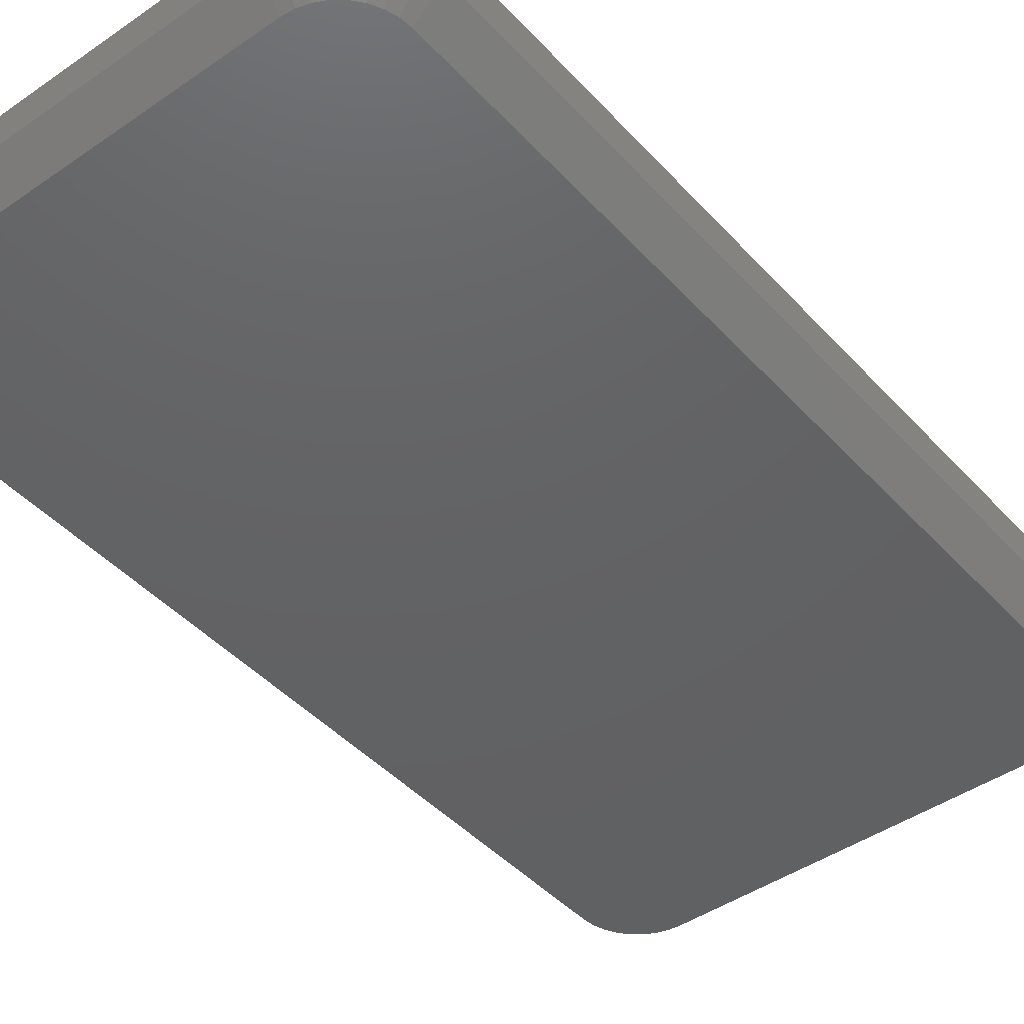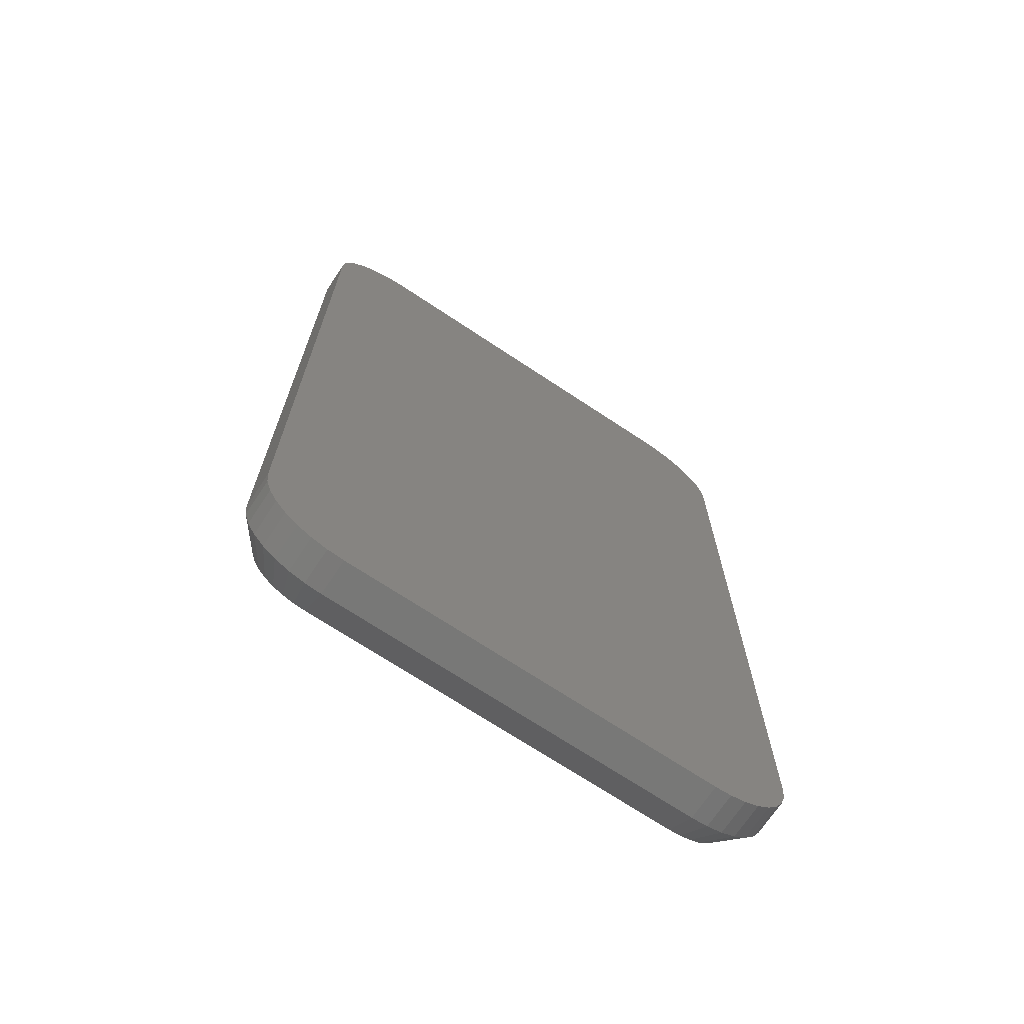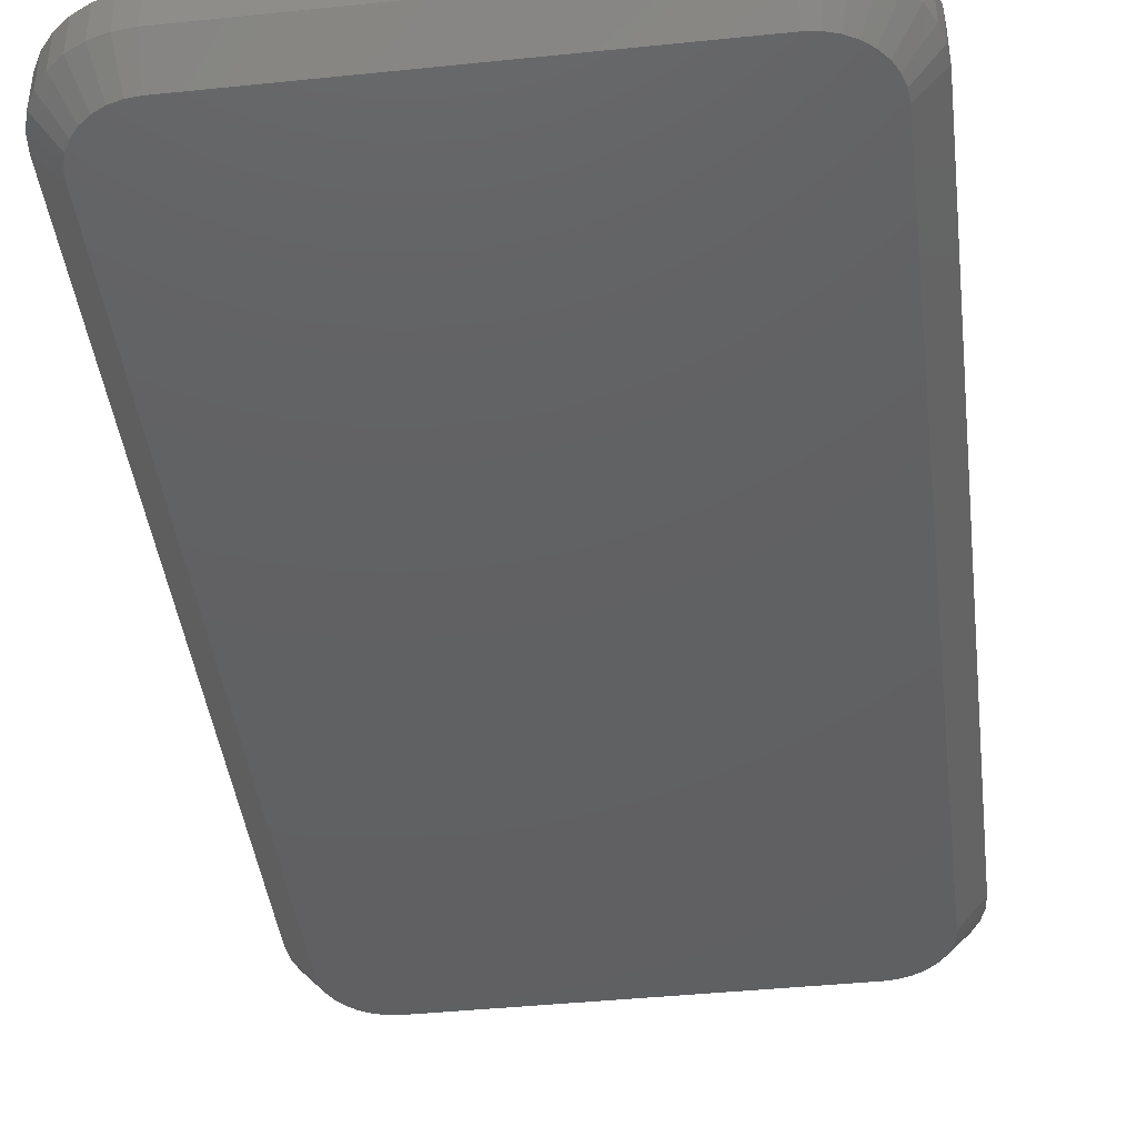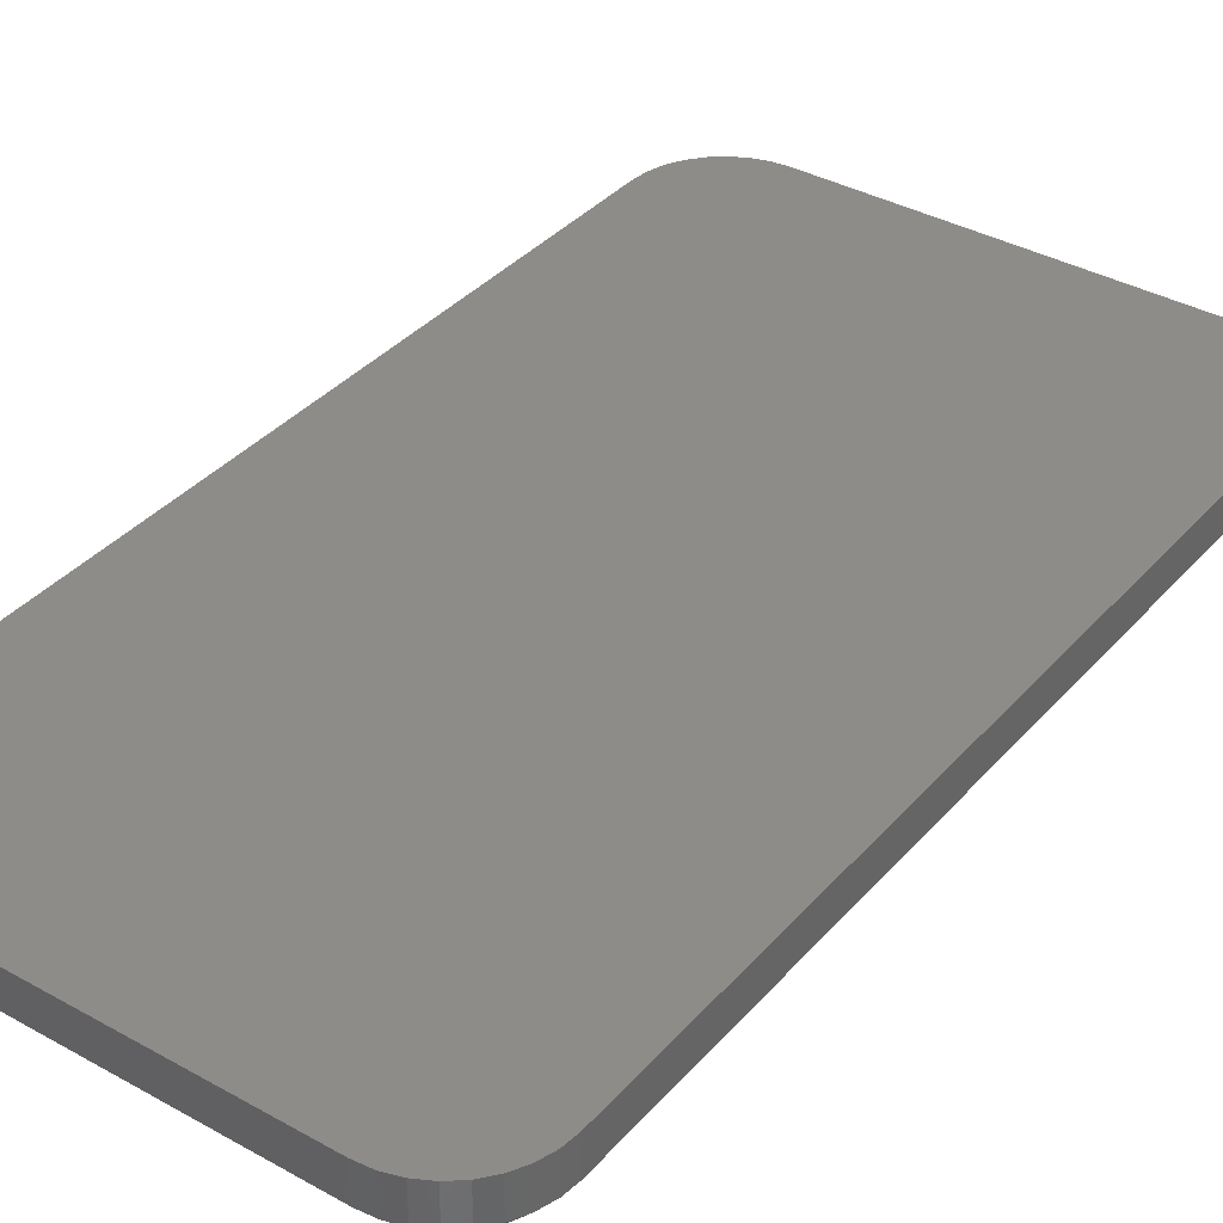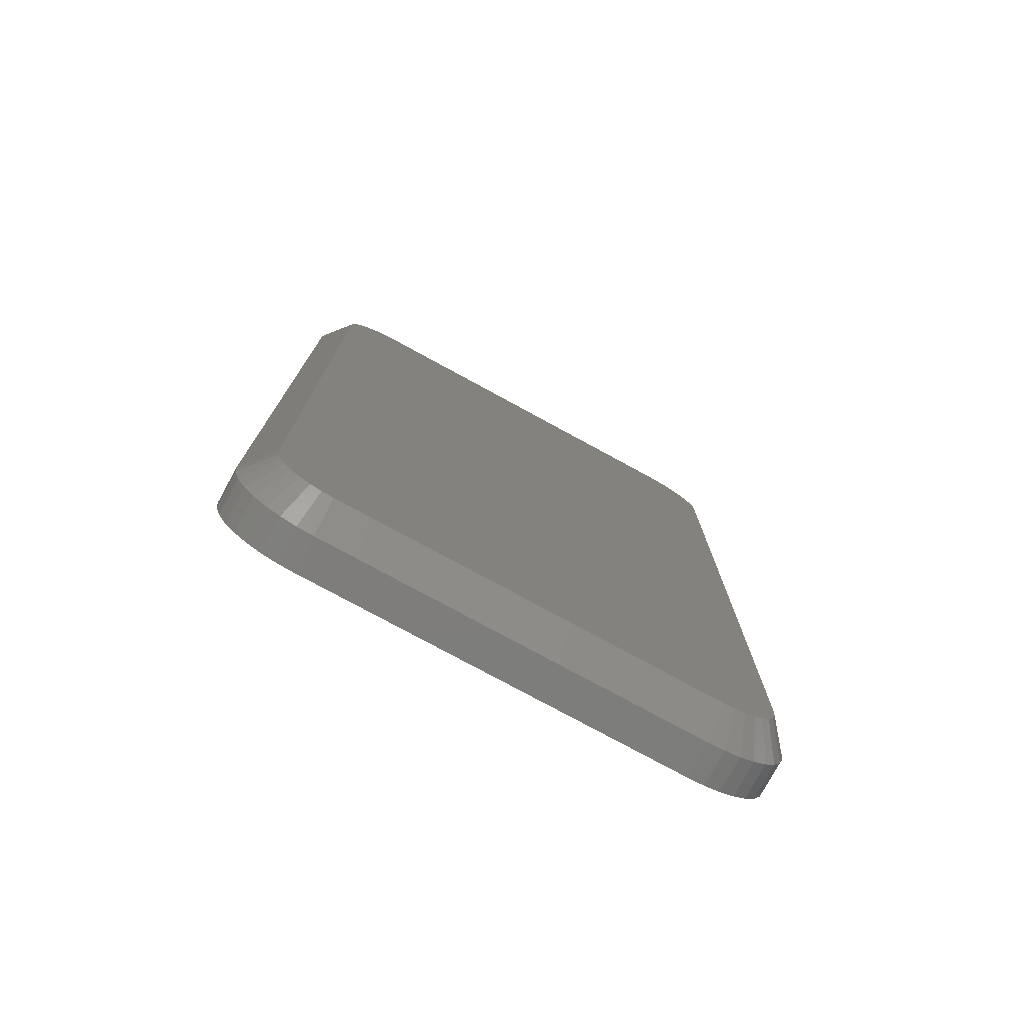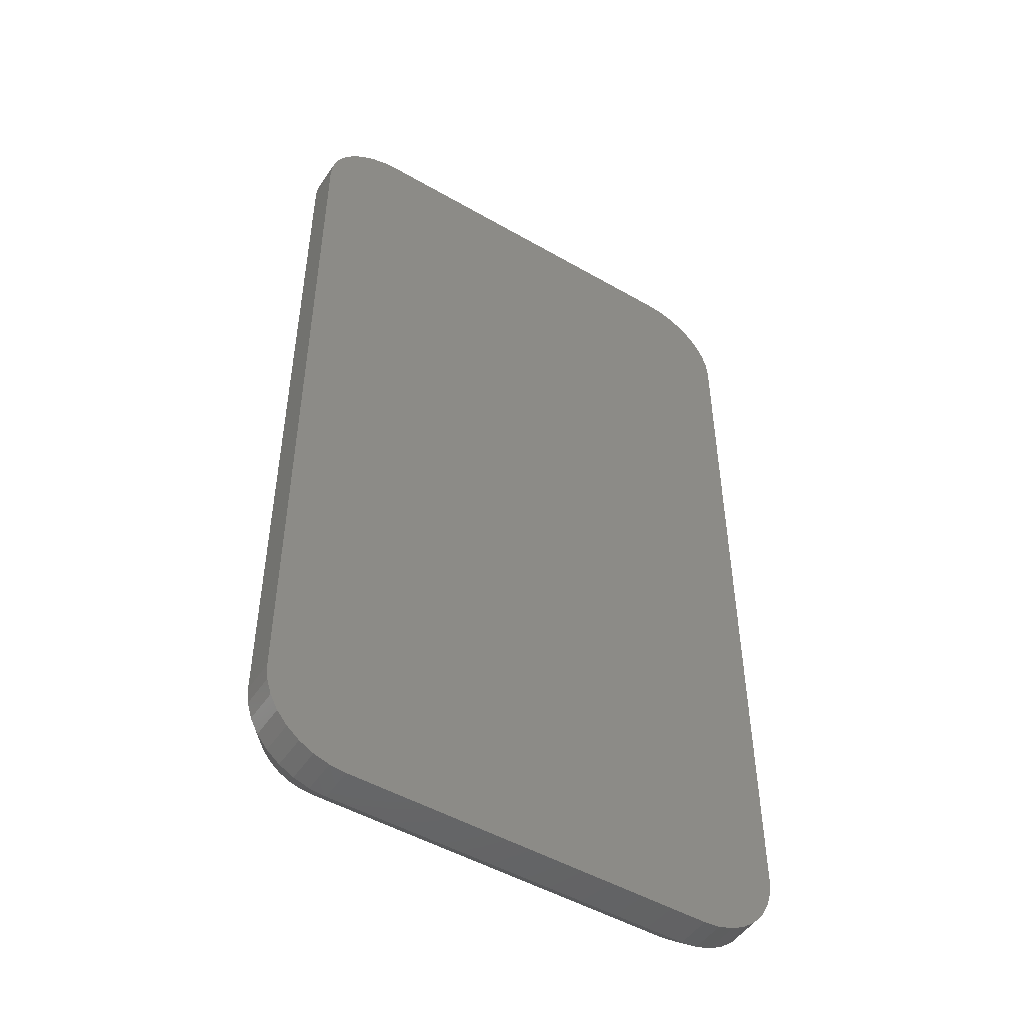
<metadata>
{"format":"stl","ext":"stl","renderer":"f3d","projection":"perspective","resolution":1024,"background":"white","views":[{"elev":-44.3,"azim":39.0,"up":"+Z"},{"elev":-70.4,"azim":-33.6,"up":"+Y"},{"elev":-42.4,"azim":-173.0,"up":"+Z"},{"elev":36.9,"azim":35.8,"up":"+Z"},{"elev":-77.0,"azim":151.4,"up":"+Y"},{"elev":-49.2,"azim":-32.6,"up":"+Y"}]}
</metadata>
<code>
# stl→obj: 108 verts, 212 faces
v 0.3088 0.7092 0
v -0.3022 0.7092 0
v 0.2911 0.7109 0
v -0.2845 0.7109 0
v -0.3022 -0.7059 0
v 0.3088 -0.7059 0
v -0.2845 -0.7076 0
v 0.2911 -0.7076 0
v -0.3192 0.7041 0
v 0.3257 0.7041 0
v -0.3348 0.6957 0
v 0.3414 0.6957 0
v 0.3257 -0.7008 0
v -0.3192 -0.7008 0
v 0.3414 -0.6924 0
v -0.3348 -0.6924 0
v -0.3485 -0.6812 0
v 0.3551 -0.6812 0
v -0.3598 -0.6674 0
v 0.3663 -0.6674 0
v -0.3681 -0.6518 0
v 0.3747 -0.6518 0
v -0.3733 -0.6348 0
v 0.3798 -0.6348 0
v -0.375 -0.6172 0
v 0.3816 -0.6172 0
v -0.375 0.6205 0
v 0.3816 0.6205 0
v -0.3733 0.6381 0
v 0.3798 0.6381 0
v -0.3681 0.6551 0
v 0.3747 0.6551 0
v -0.3598 0.6707 0
v 0.3663 0.6707 0
v -0.3485 0.6844 0
v 0.3551 0.6844 0
v -0.4141 0.6205 0.1016
v -0.4141 0.6205 0.04688
v -0.4141 -0.6172 0.1016
v -0.4141 -0.6172 0.04688
v -0.4116 0.6457 0.04688
v -0.4116 0.6457 0.1016
v -0.4042 0.67 0.04688
v -0.4042 0.67 0.1016
v -0.3922 0.6924 0.04688
v -0.3922 0.6924 0.1016
v -0.3761 0.7121 0.04688
v -0.3761 0.7121 0.1016
v -0.3565 0.7282 0.04688
v -0.3565 0.7282 0.1016
v -0.3341 0.7401 0.04688
v -0.3341 0.7401 0.1016
v -0.3098 0.7475 0.04688
v -0.3098 0.7475 0.1016
v -0.2845 0.75 0.04688
v -0.2845 0.75 0.1016
v 0.2911 0.75 0.1016
v 0.2911 0.75 0.04688
v 0.3164 0.7475 0.04688
v 0.3164 0.7475 0.1016
v 0.3407 0.7401 0.04688
v 0.3407 0.7401 0.1016
v 0.3631 0.7282 0.04688
v 0.3631 0.7282 0.1016
v 0.3827 0.7121 0.04688
v 0.3827 0.7121 0.1016
v 0.3988 0.6924 0.04688
v 0.3988 0.6924 0.1016
v 0.4108 0.67 0.04688
v 0.4108 0.67 0.1016
v 0.4182 0.6457 0.04688
v 0.4182 0.6457 0.1016
v 0.4206 0.6205 0.04688
v 0.4206 0.6205 0.1016
v 0.4206 -0.6172 0.1016
v 0.4206 -0.6172 0.04688
v 0.4182 -0.6425 0.04688
v 0.4182 -0.6425 0.1016
v 0.4108 -0.6668 0.04688
v 0.4108 -0.6668 0.1016
v 0.3988 -0.6891 0.04688
v 0.3988 -0.6891 0.1016
v 0.3827 -0.7088 0.04688
v 0.3827 -0.7088 0.1016
v 0.3631 -0.7249 0.04688
v 0.3631 -0.7249 0.1016
v 0.3407 -0.7369 0.04688
v 0.3407 -0.7369 0.1016
v 0.3164 -0.7442 0.04688
v 0.3164 -0.7442 0.1016
v 0.2911 -0.7467 0.04688
v 0.2911 -0.7467 0.1016
v -0.2845 -0.7467 0.1016
v -0.2845 -0.7467 0.04688
v -0.3098 -0.7442 0.04688
v -0.3098 -0.7442 0.1016
v -0.3341 -0.7369 0.04688
v -0.3341 -0.7369 0.1016
v -0.3565 -0.7249 0.04688
v -0.3565 -0.7249 0.1016
v -0.3761 -0.7088 0.04688
v -0.3761 -0.7088 0.1016
v -0.3922 -0.6891 0.04688
v -0.3922 -0.6891 0.1016
v -0.4042 -0.6668 0.04688
v -0.4042 -0.6668 0.1016
v -0.4116 -0.6425 0.04688
v -0.4116 -0.6425 0.1016
f 1 2 3
f 2 4 3
f 5 6 7
f 6 8 7
f 9 2 1
f 10 9 1
f 11 9 10
f 12 11 10
f 13 14 15
f 5 14 13
f 6 5 13
f 14 16 15
f 15 16 17
f 15 17 18
f 18 17 19
f 18 19 20
f 20 19 21
f 20 21 22
f 22 21 23
f 22 23 24
f 24 23 25
f 24 25 26
f 26 25 27
f 26 27 28
f 28 27 29
f 28 29 30
f 30 29 31
f 30 31 32
f 32 31 33
f 32 33 34
f 34 33 35
f 34 35 36
f 36 35 11
f 36 11 12
f 37 38 39
f 39 38 40
f 38 37 41
f 41 37 42
f 41 42 43
f 43 42 44
f 43 44 45
f 45 44 46
f 45 46 47
f 47 46 48
f 47 48 49
f 49 48 50
f 49 50 51
f 51 50 52
f 51 52 53
f 53 52 54
f 53 54 55
f 55 54 56
f 57 58 56
f 56 58 55
f 58 57 59
f 59 57 60
f 59 60 61
f 61 60 62
f 61 62 63
f 63 62 64
f 63 64 65
f 65 64 66
f 65 66 67
f 67 66 68
f 67 68 69
f 69 68 70
f 69 70 71
f 71 70 72
f 71 72 73
f 73 72 74
f 75 76 74
f 74 76 73
f 76 75 77
f 77 75 78
f 77 78 79
f 79 78 80
f 79 80 81
f 81 80 82
f 81 82 83
f 83 82 84
f 83 84 85
f 85 84 86
f 85 86 87
f 87 86 88
f 87 88 89
f 89 88 90
f 89 90 91
f 91 90 92
f 93 94 92
f 92 94 91
f 94 93 95
f 95 93 96
f 95 96 97
f 97 96 98
f 97 98 99
f 99 98 100
f 99 100 101
f 101 100 102
f 101 102 103
f 103 102 104
f 103 104 105
f 105 104 106
f 105 106 107
f 107 106 108
f 107 108 40
f 40 108 39
f 7 94 5
f 5 94 95
f 5 95 14
f 14 95 97
f 14 97 16
f 16 97 99
f 16 99 17
f 17 99 101
f 17 101 19
f 19 101 103
f 19 103 21
f 21 103 105
f 21 105 23
f 23 105 107
f 23 107 25
f 25 107 40
f 38 27 40
f 40 27 25
f 27 38 29
f 29 38 41
f 29 41 31
f 31 41 43
f 31 43 33
f 33 43 45
f 33 45 35
f 35 45 47
f 35 47 11
f 11 47 49
f 11 49 9
f 9 49 51
f 9 51 2
f 2 51 53
f 2 53 4
f 4 53 55
f 58 3 55
f 55 3 4
f 3 58 1
f 1 58 59
f 1 59 10
f 10 59 61
f 10 61 12
f 12 61 63
f 12 63 36
f 36 63 65
f 36 65 34
f 34 65 67
f 34 67 32
f 32 67 69
f 32 69 30
f 30 69 71
f 30 71 28
f 28 71 73
f 76 26 73
f 73 26 28
f 26 76 24
f 24 76 77
f 24 77 22
f 22 77 79
f 22 79 20
f 20 79 81
f 20 81 18
f 18 81 83
f 18 83 15
f 15 83 85
f 15 85 13
f 13 85 87
f 13 87 6
f 6 87 89
f 6 89 8
f 8 89 91
f 94 7 91
f 91 7 8
f 93 90 96
f 93 92 90
f 57 54 60
f 57 56 54
f 60 54 52
f 60 52 62
f 88 96 90
f 62 52 64
f 64 52 50
f 64 50 66
f 66 50 48
f 66 48 68
f 68 48 46
f 68 46 70
f 70 46 44
f 70 44 72
f 72 44 42
f 72 42 74
f 74 42 37
f 74 37 75
f 75 37 39
f 75 39 78
f 78 39 108
f 78 108 80
f 80 108 106
f 80 106 82
f 82 106 104
f 82 104 84
f 84 104 102
f 84 102 86
f 86 102 100
f 86 100 88
f 88 100 98
f 88 98 96

</code>
